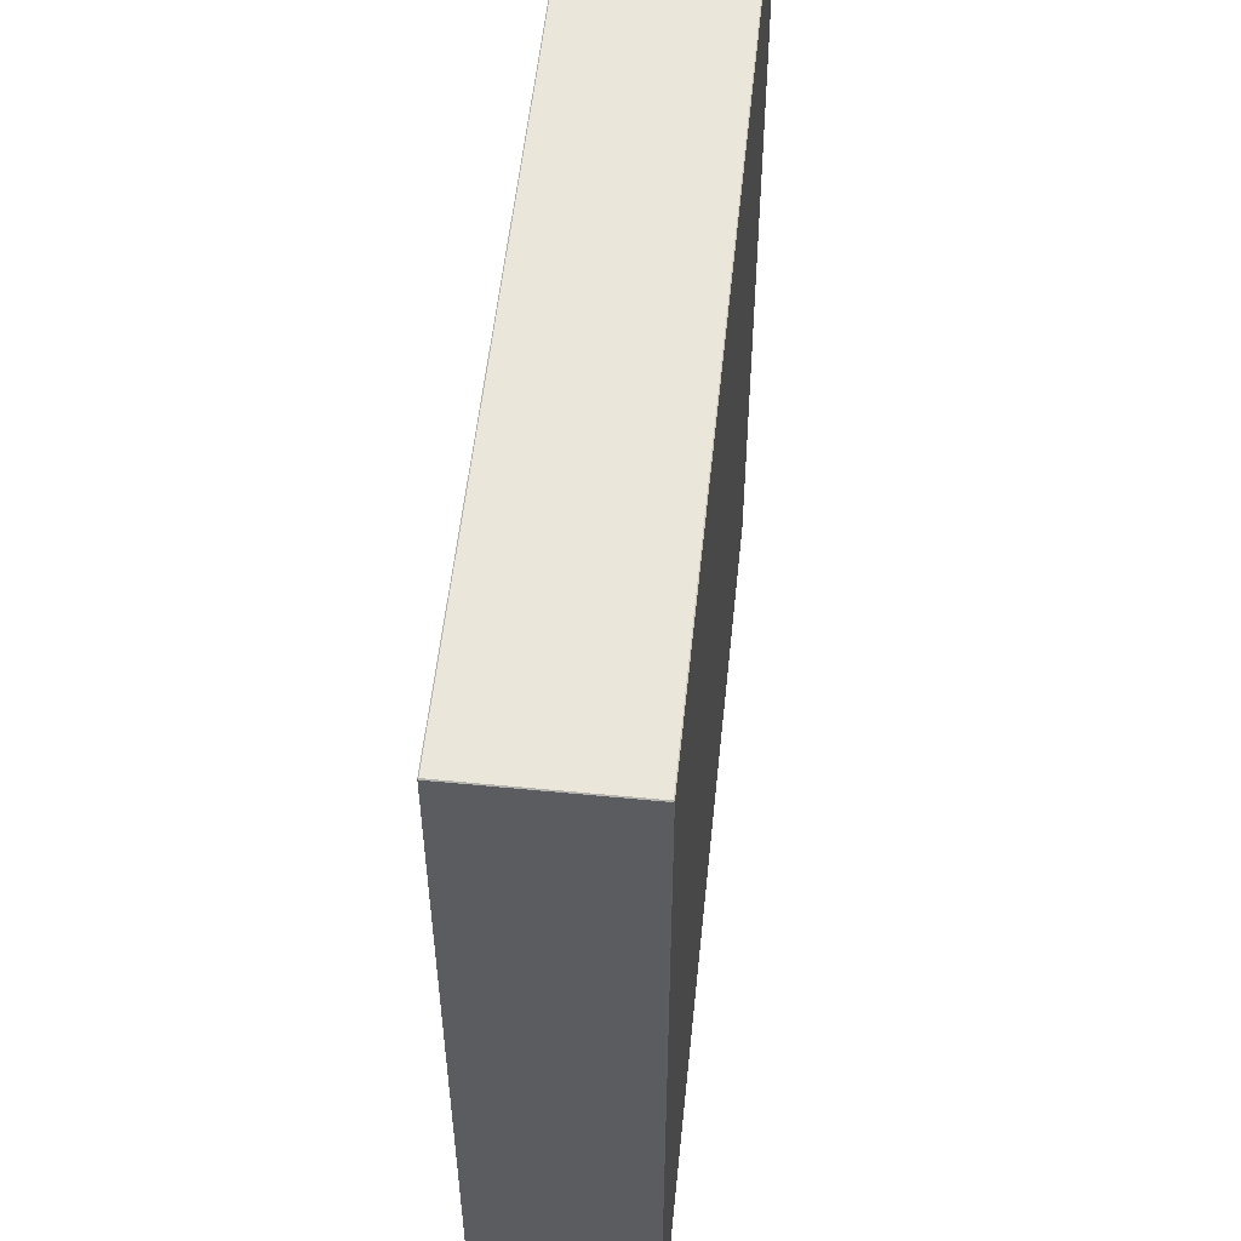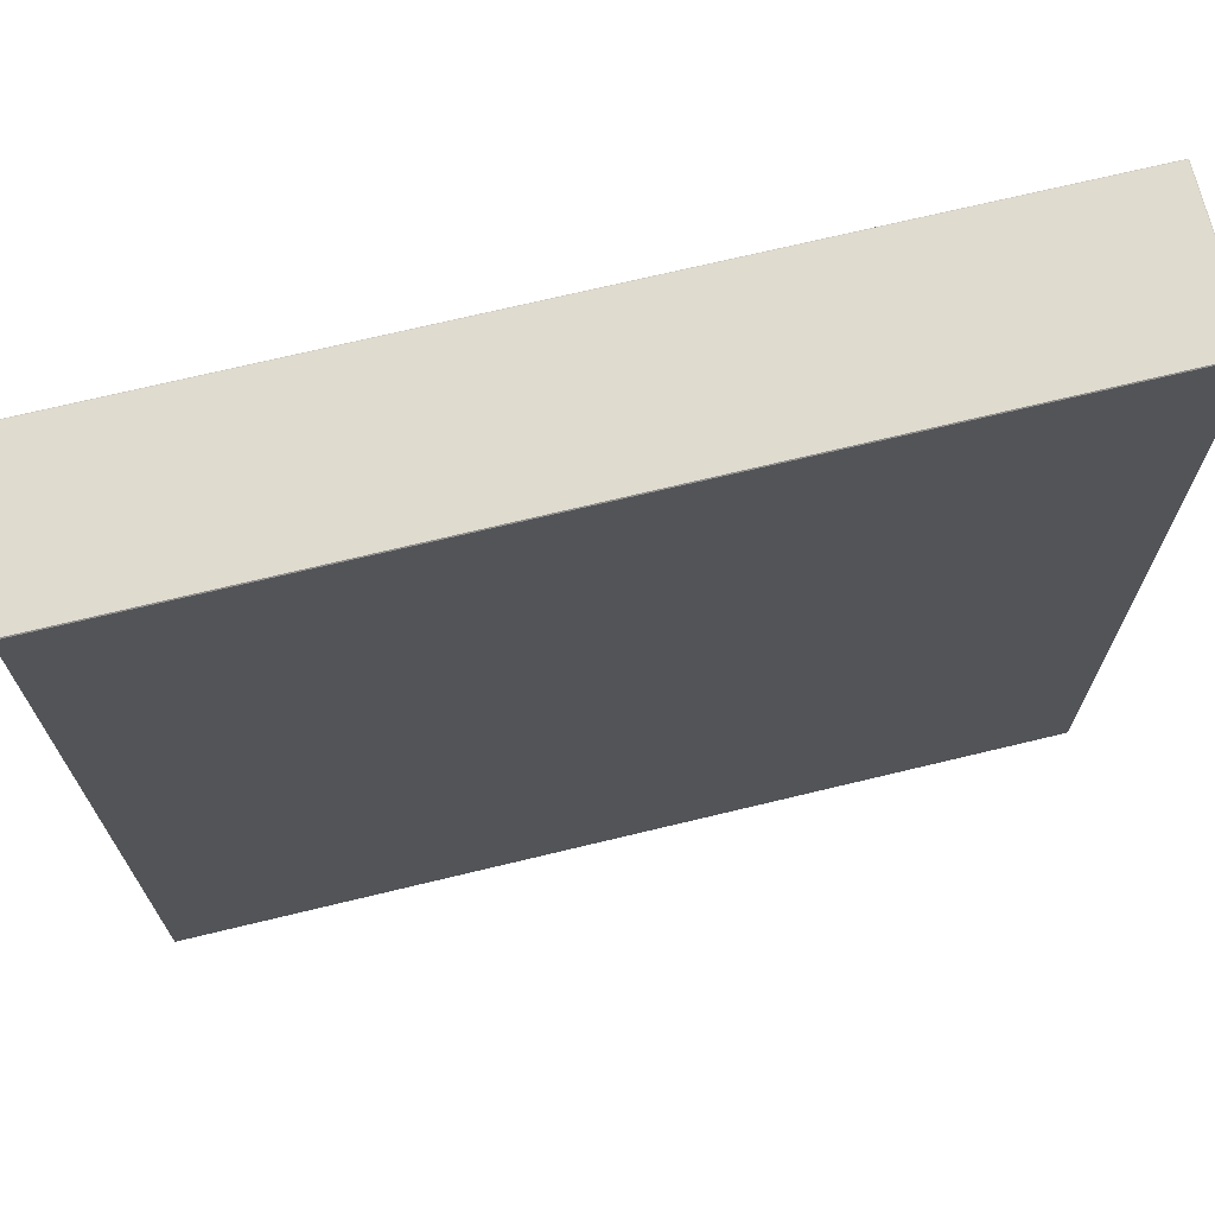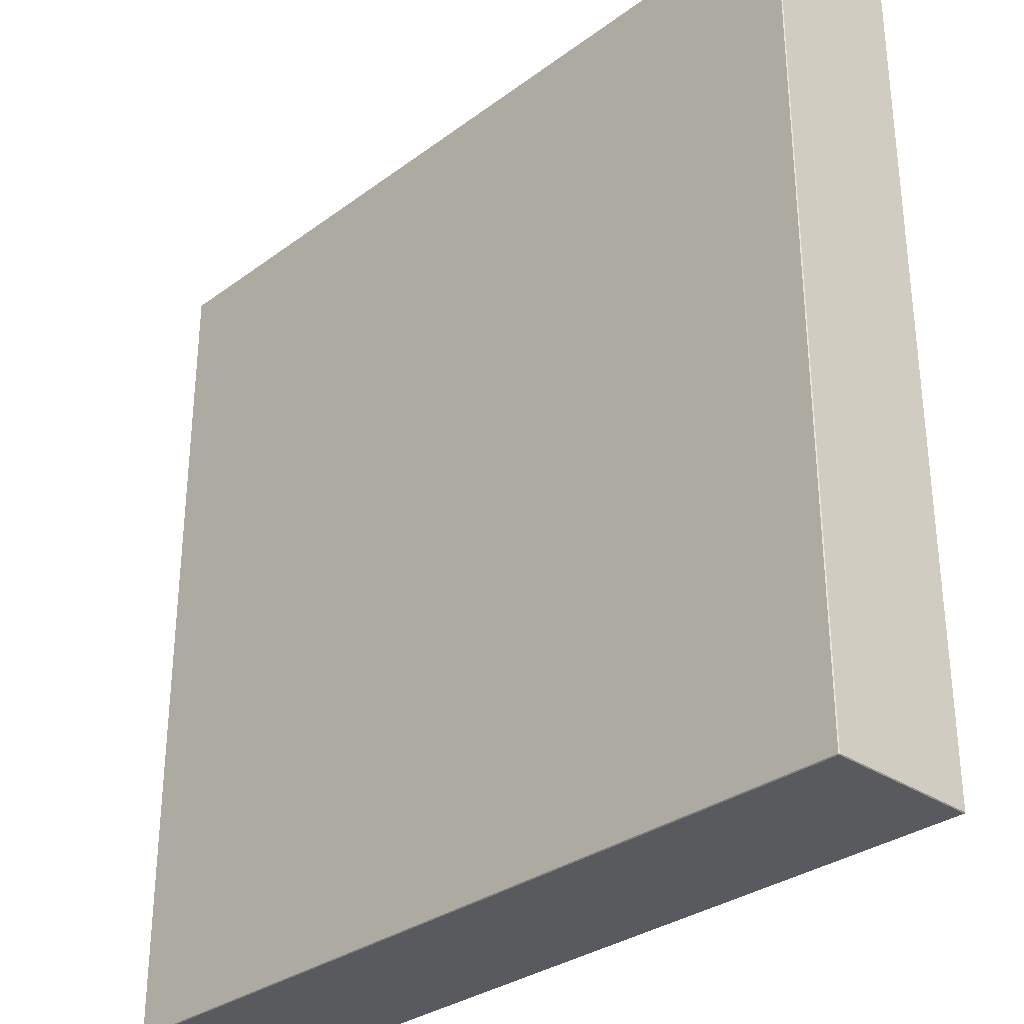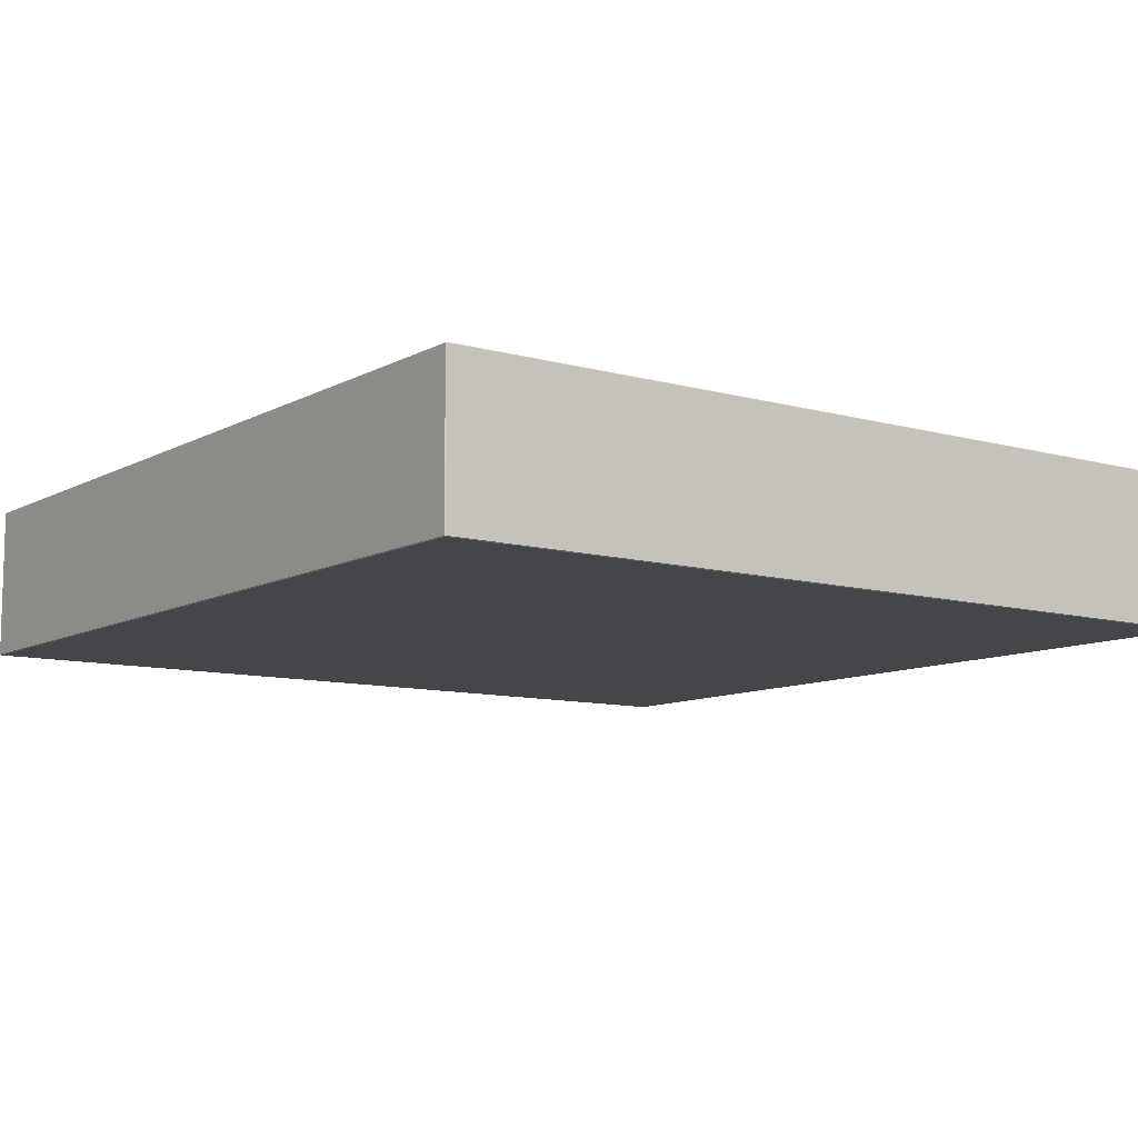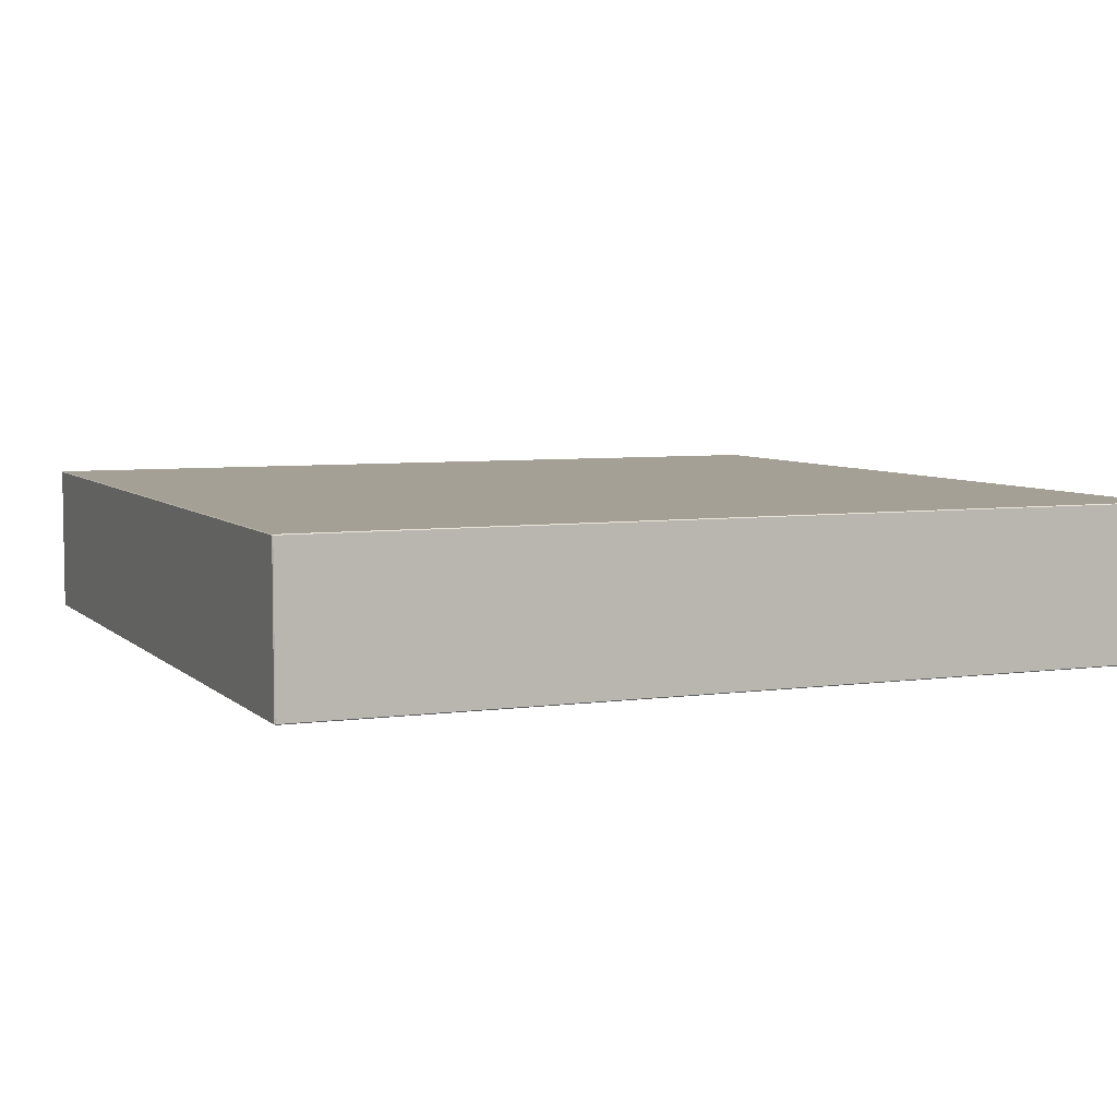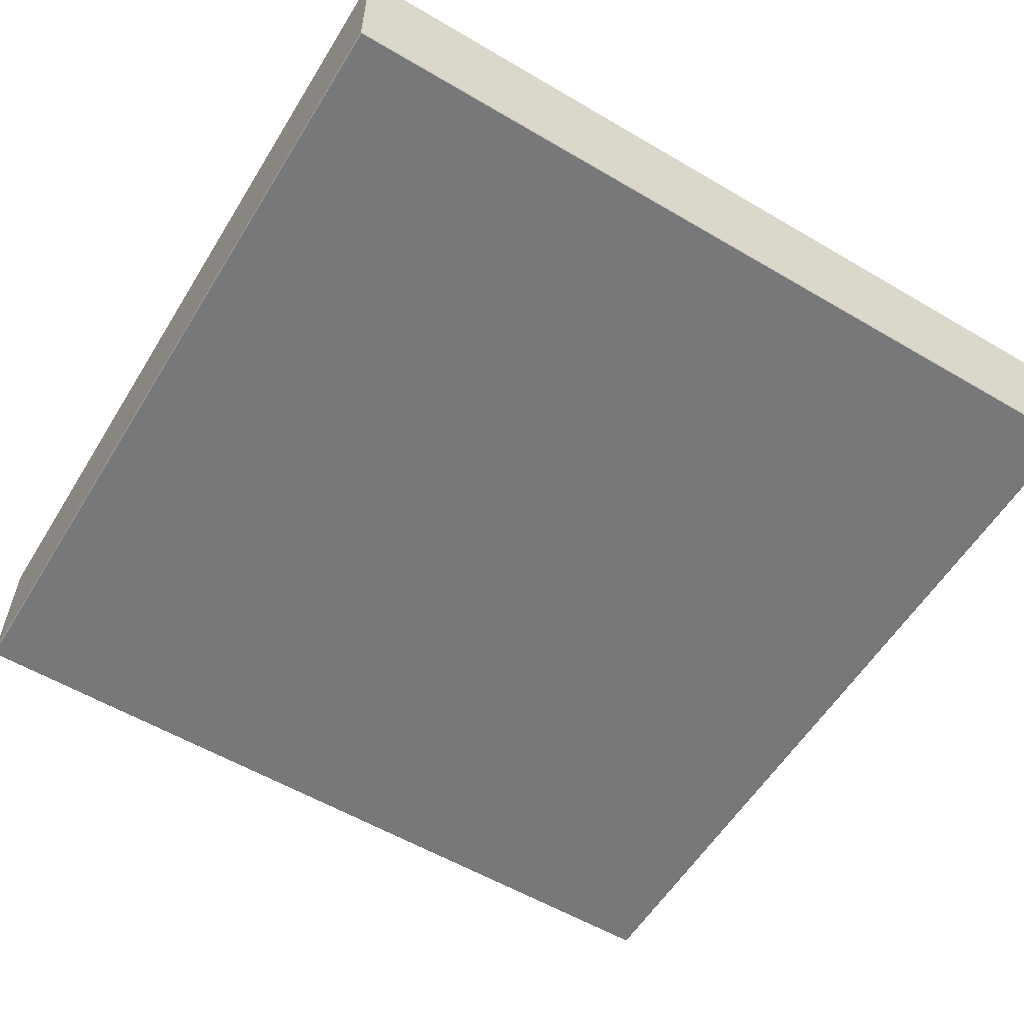
<metadata>
{"format":"obj","ext":"obj","renderer":"f3d","projection":"perspective","resolution":1024,"background":"white","views":[{"elev":54.7,"azim":95.9,"up":"+Z"},{"elev":70.5,"azim":-13.6,"up":"+Z"},{"elev":-31.3,"azim":46.2,"up":"+Z"},{"elev":-9.6,"azim":53.9,"up":"+Y"},{"elev":5.8,"azim":156.9,"up":"+Y"},{"elev":-57.4,"azim":58.6,"up":"+Y"}]}
</metadata>
<code>
v -103 -36.67 219.9
v -102.8 -36.87 219.9
v -102.8 -36.67 220.1
v 104.6 -36.87 219.9
v 104.8 -36.67 219.9
v 104.6 -36.67 220.1
v -102.8 0.111 219.9
v -103 -0.08898 219.9
v -102.8 -0.08898 220.1
v 104.8 -0.08898 219.9
v 104.6 0.111 219.9
v 104.6 -0.08898 220.1
v -102.8 -0.08898 12.05
v -103 -0.08898 12.25
v -102.8 0.111 12.25
v 104.8 -0.08898 12.25
v 104.6 -0.08898 12.05
v 104.6 0.111 12.25
v -102.8 -36.87 12.25
v -103 -36.67 12.25
v -102.8 -36.67 12.05
v 104.8 -36.67 12.25
v 104.6 -36.87 12.25
v 104.6 -36.67 12.05
g abacus
f 19 23 4 2
f 6 12 9 3
f 8 14 20 1
f 22 16 10 5
f 11 18 15 7
f 17 24 21 13
f 2 1 20 19
f 3 2 4 6
f 1 3 9 8
f 5 4 23 22
f 6 5 10 12
f 8 7 15 14
f 7 9 12 11
f 11 10 16 18
f 14 13 21 20
f 13 15 18 17
f 17 16 22 24
f 19 21 24 23
f 1 2 3
f 4 5 6
f 7 8 9
f 10 11 12
f 13 14 15
f 16 17 18
f 19 20 21
f 22 23 24

</code>
